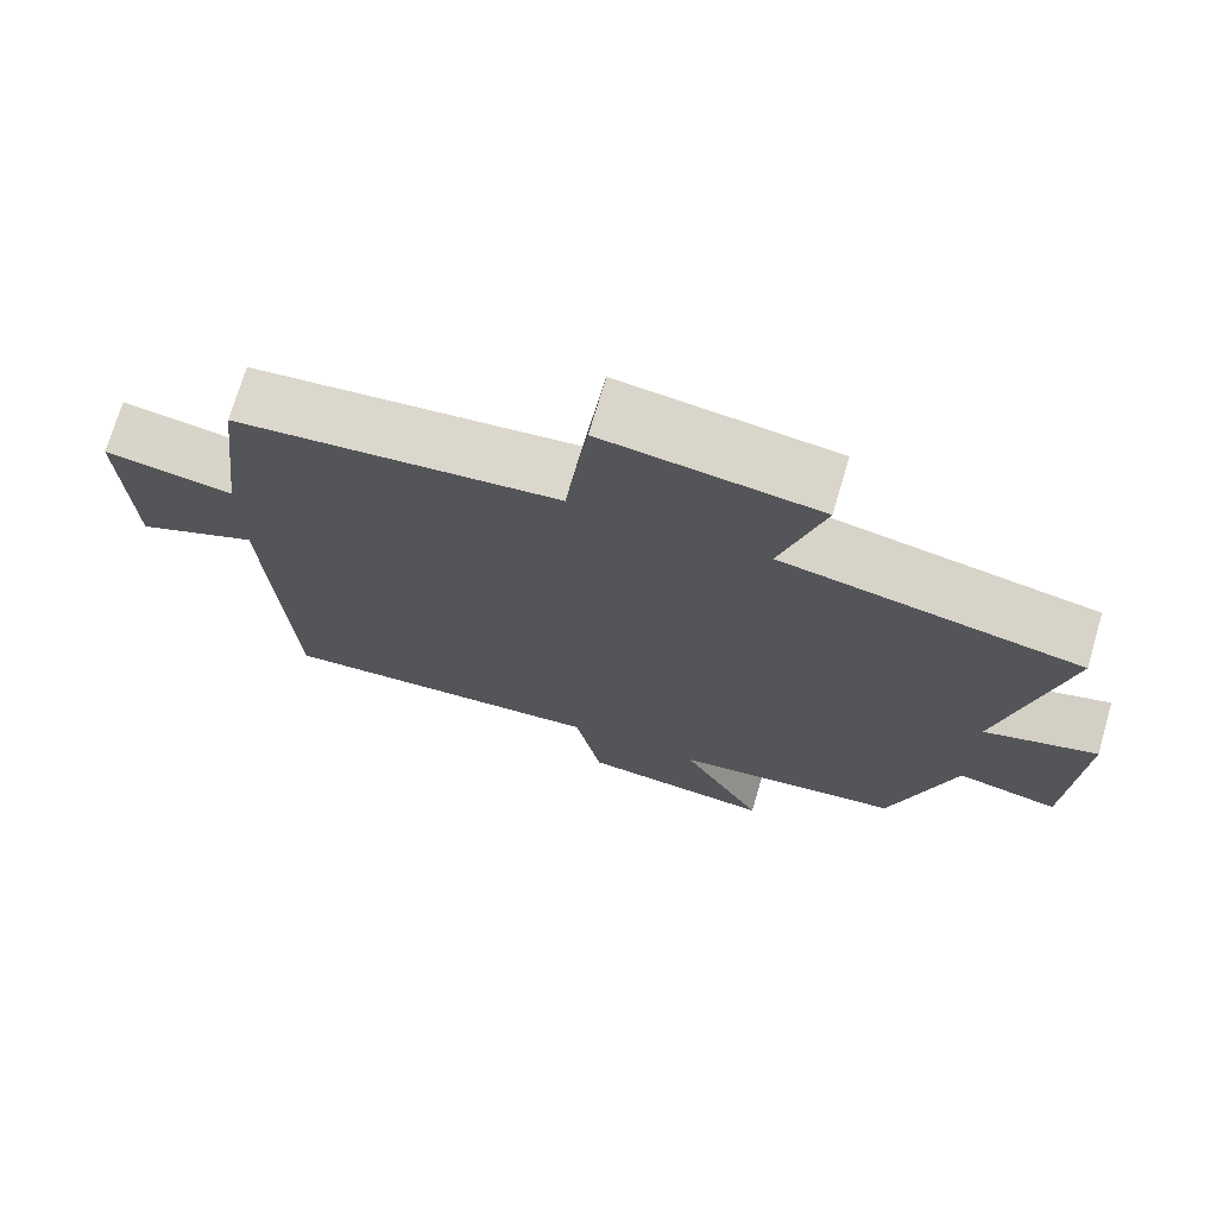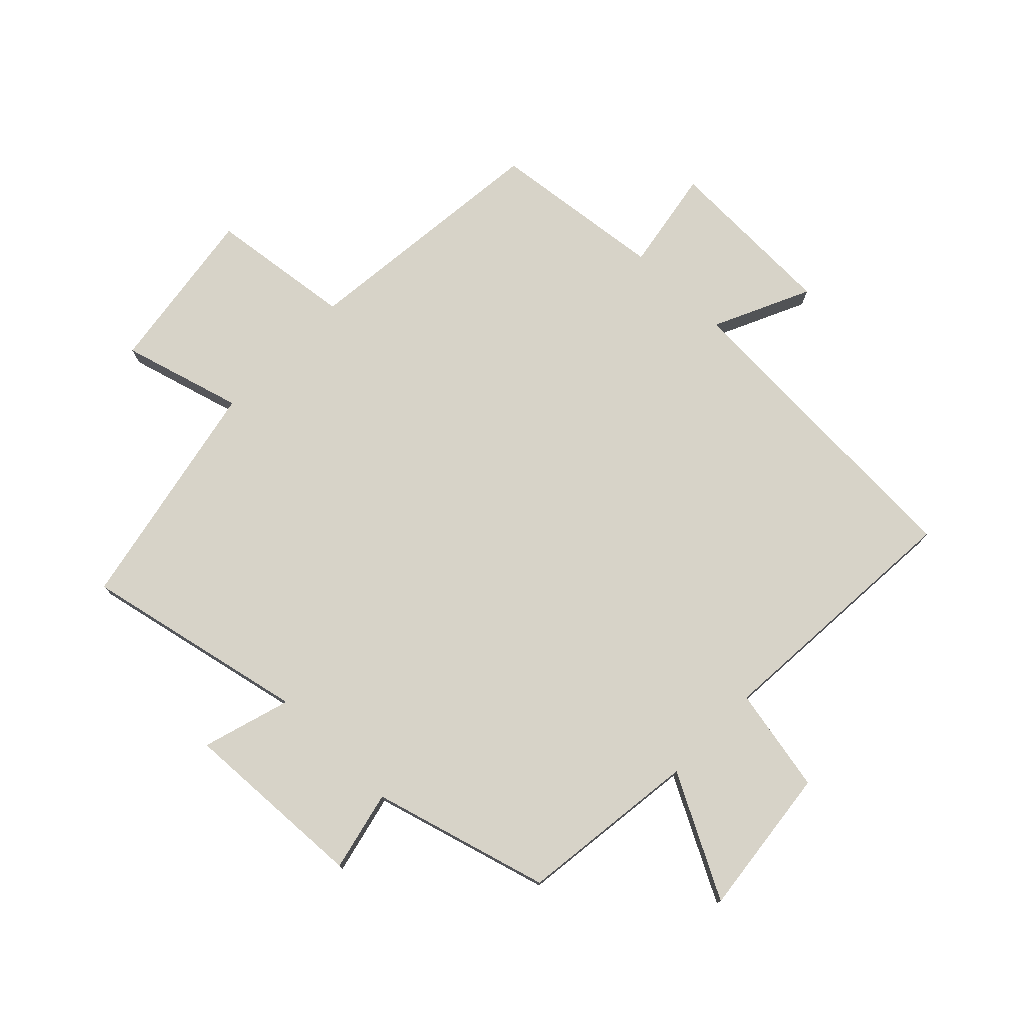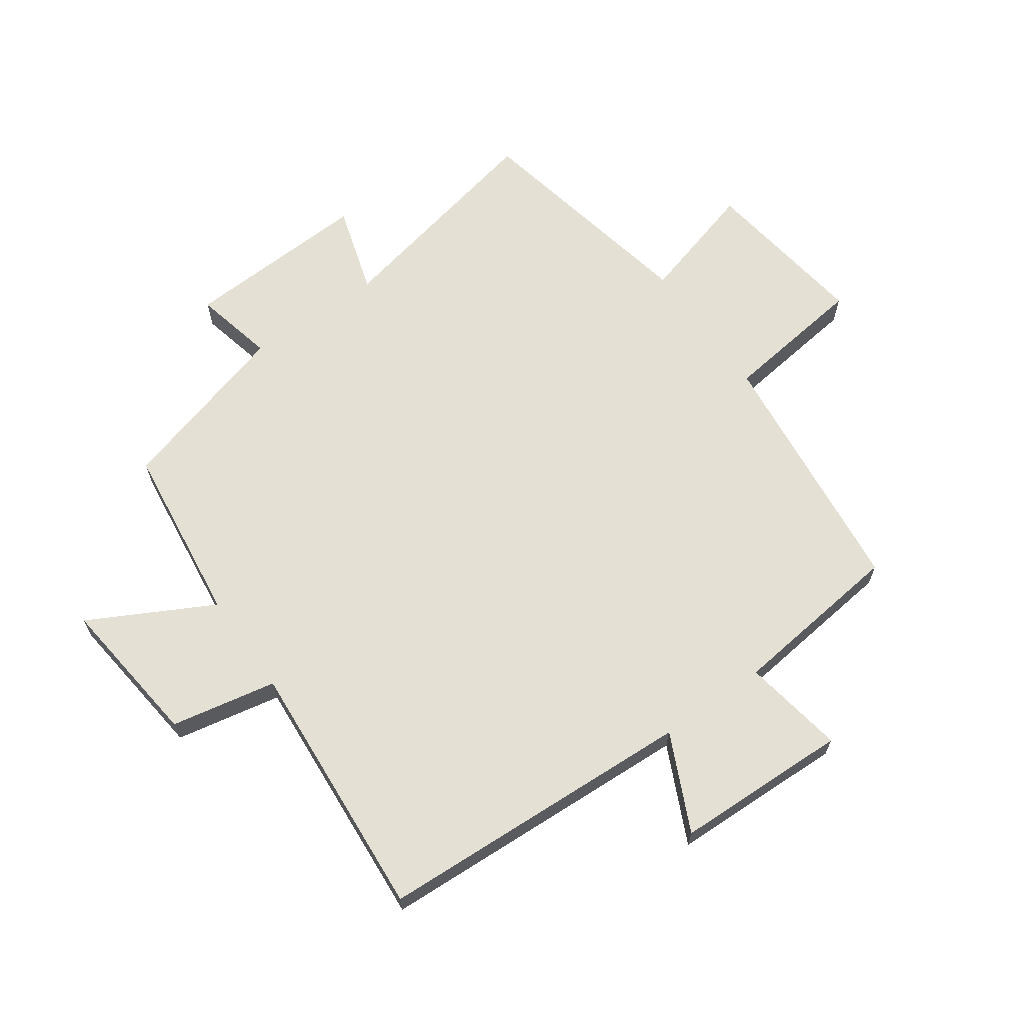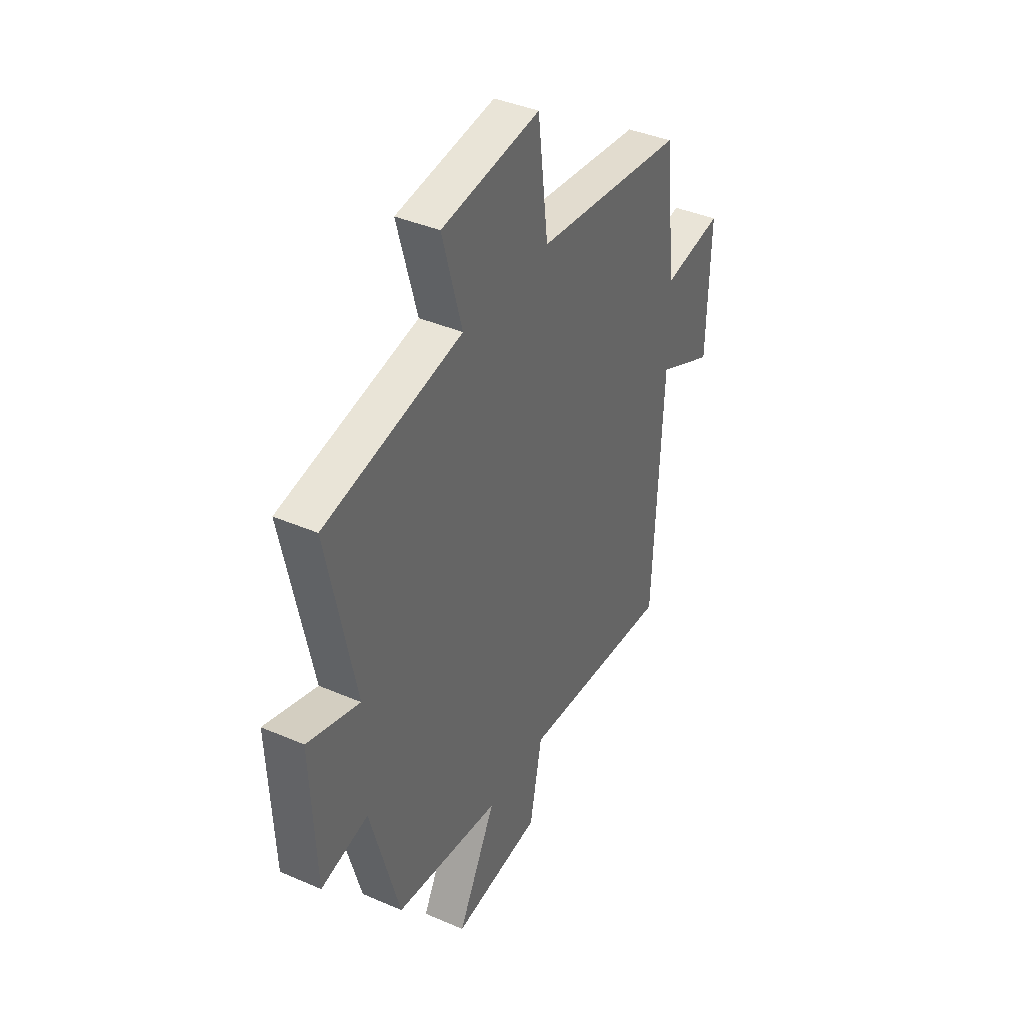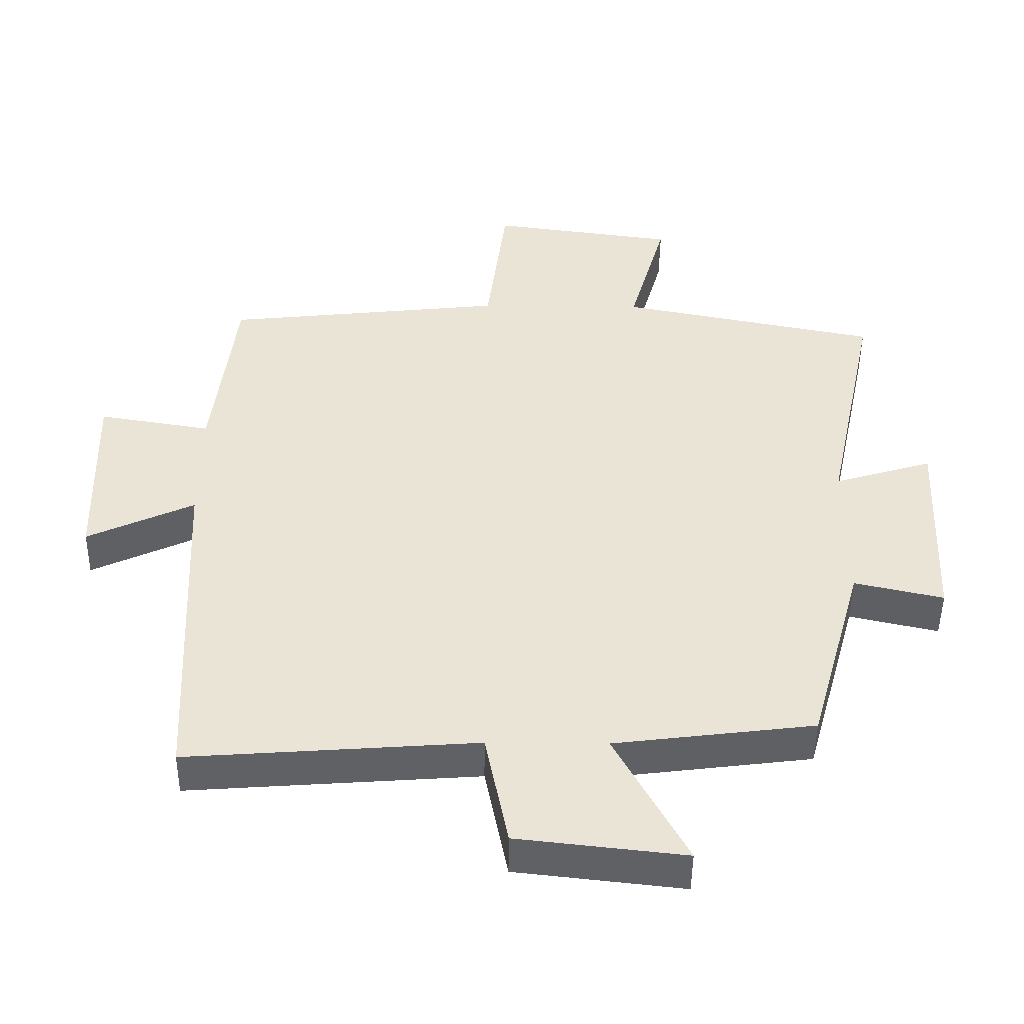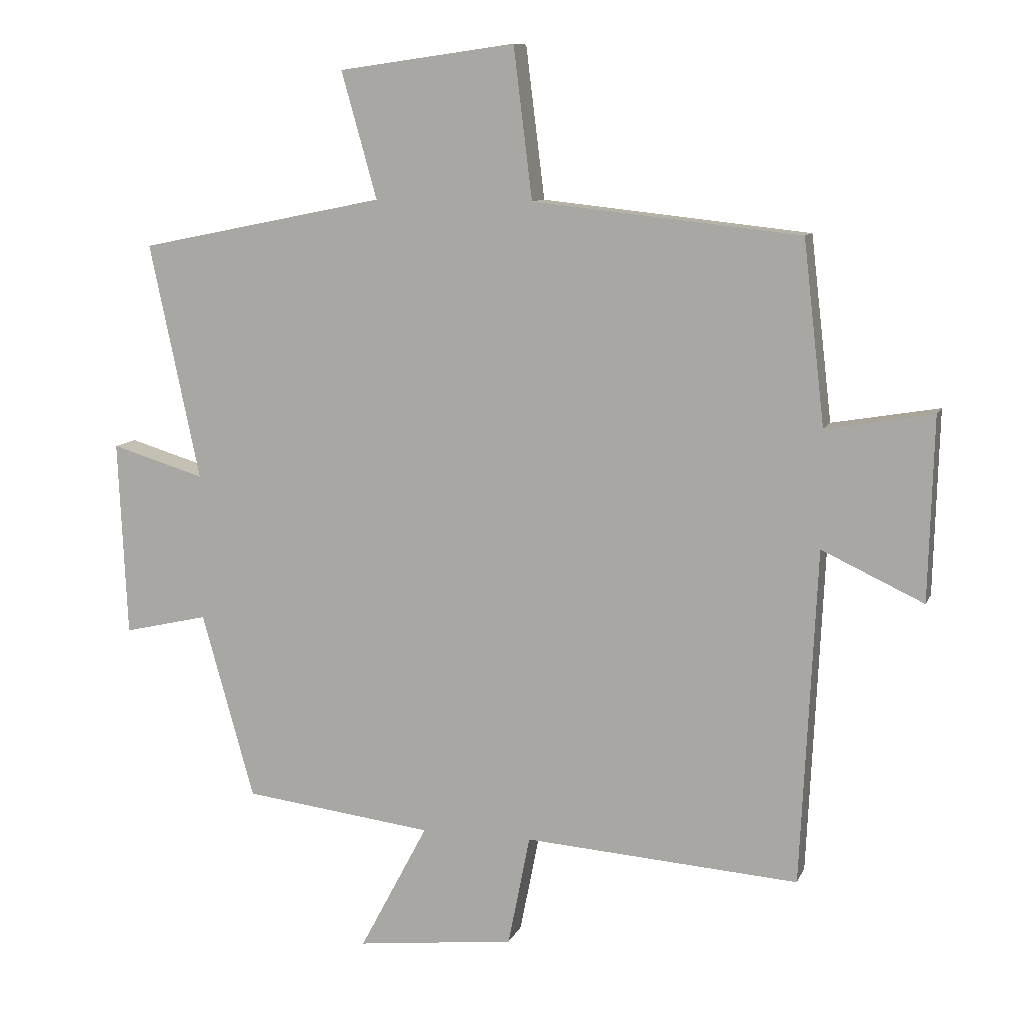
<metadata>
{"format":"obj","ext":"obj","renderer":"f3d","projection":"perspective","resolution":1024,"background":"white","views":[{"elev":72.6,"azim":16.4,"up":"+Z"},{"elev":76.7,"azim":134.1,"up":"+Y"},{"elev":65.7,"azim":-125.3,"up":"+Y"},{"elev":39.5,"azim":118.3,"up":"+Z"},{"elev":-47.8,"azim":-0.6,"up":"+Z"},{"elev":9.7,"azim":-163.9,"up":"+Z"}]}
</metadata>
<code>
v 0.419 0.07 -0.463
v 0.125 0.07 -0.5
v 0.231 0.07 -0.7
v -0.015 0.07 -0.672
v -0.049 0.07 -0.5
v -0.475 0.07 -0.531
v -0.5 0.07 -0.011
v -0.658 0.07 -0.085
v -0.666 0.07 0.199
v -0.5 0.07 0.171
v -0.467 0.07 0.455
v -0.052 0.07 0.5
v -0.023 0.07 0.734
v 0.251 0.07 0.696
v 0.196 0.07 0.5
v 0.578 0.07 0.423
v 0.5 0.07 0.056
v 0.645 0.07 0.1
v 0.631 0.07 -0.204
v 0.5 0.07 -0.174
v 0.419 0 -0.463
v 0.125 0 -0.5
v 0.231 0 -0.7
v -0.015 0 -0.672
v -0.049 0 -0.5
v -0.475 0 -0.531
v -0.5 0 -0.011
v -0.658 0 -0.085
v -0.666 0 0.199
v -0.5 0 0.171
v -0.467 0 0.455
v -0.052 0 0.5
v -0.023 0 0.734
v 0.251 0 0.696
v 0.196 0 0.5
v 0.578 0 0.423
v 0.5 0 0.056
v 0.645 0 0.1
v 0.631 0 -0.204
v 0.5 0 -0.174
f 17 18 19 20
f 17 20 1 2
f 15 16 17 2
f 12 13 14 15
f 12 15 2
f 11 12 2
f 10 11 2
f 7 8 9 10
f 5 6 7 10
f 5 10 2 3
f 3 4 5
f 40 39 38 37
f 22 21 40 37
f 22 37 36 35
f 35 34 33 32
f 22 35 32
f 22 32 31
f 22 31 30
f 30 29 28 27
f 30 27 26 25
f 23 22 30 25
f 25 24 23
f 1 21 22 2
f 2 22 23 3
f 3 23 24 4
f 4 24 25 5
f 5 25 26 6
f 6 26 27 7
f 7 27 28 8
f 8 28 29 9
f 9 29 30 10
f 10 30 31 11
f 11 31 32 12
f 12 32 33 13
f 13 33 34 14
f 14 34 35 15
f 15 35 36 16
f 16 36 37 17
f 17 37 38 18
f 18 38 39 19
f 19 39 40 20
f 20 40 21 1

</code>
